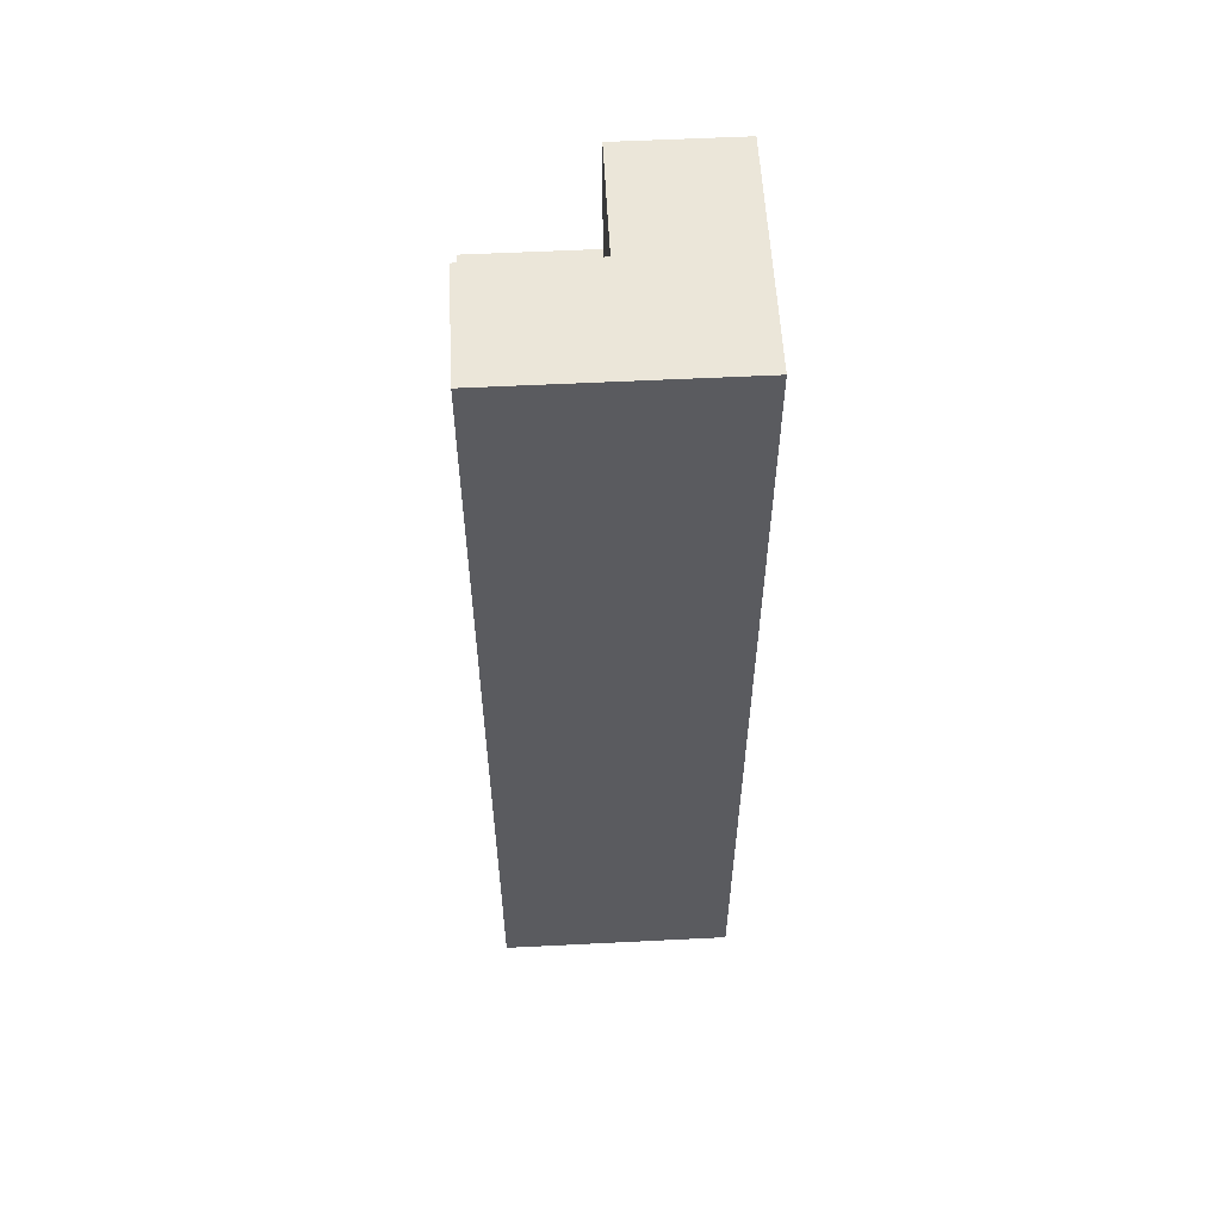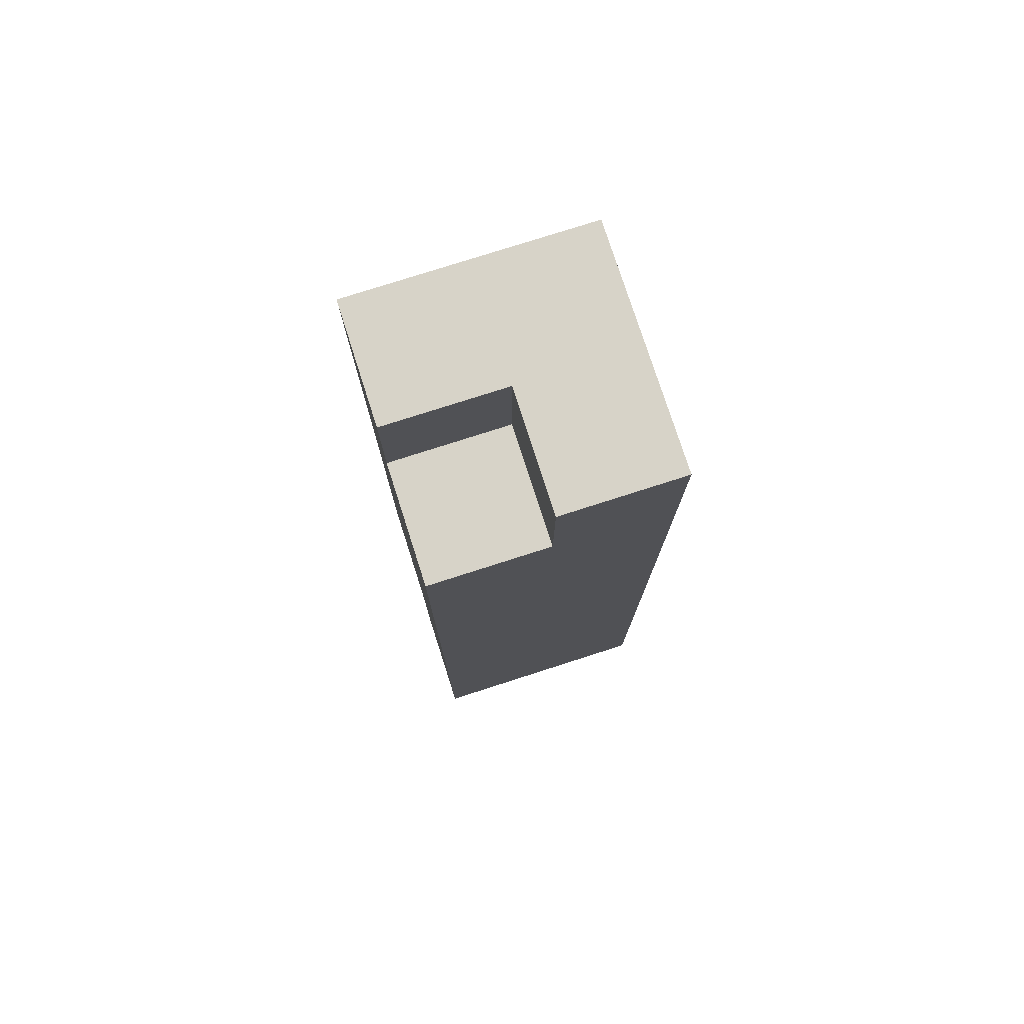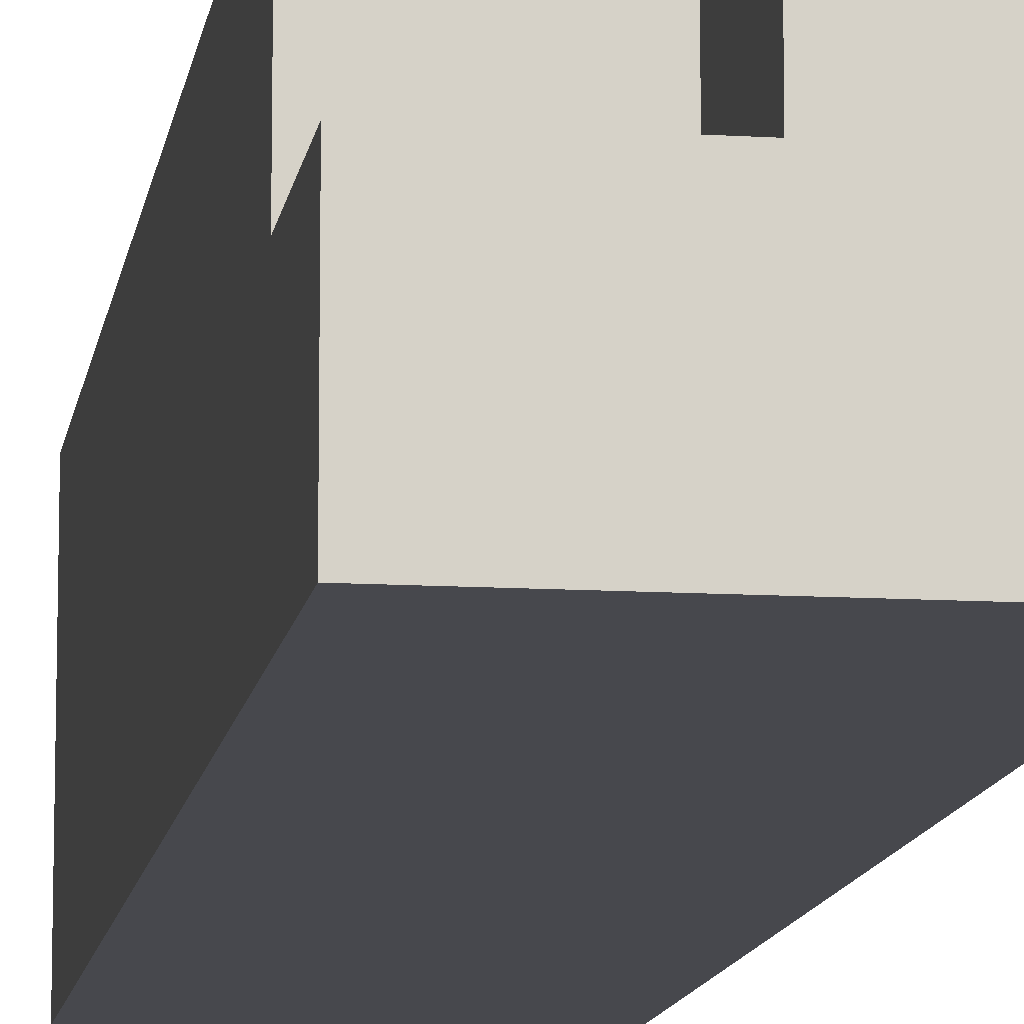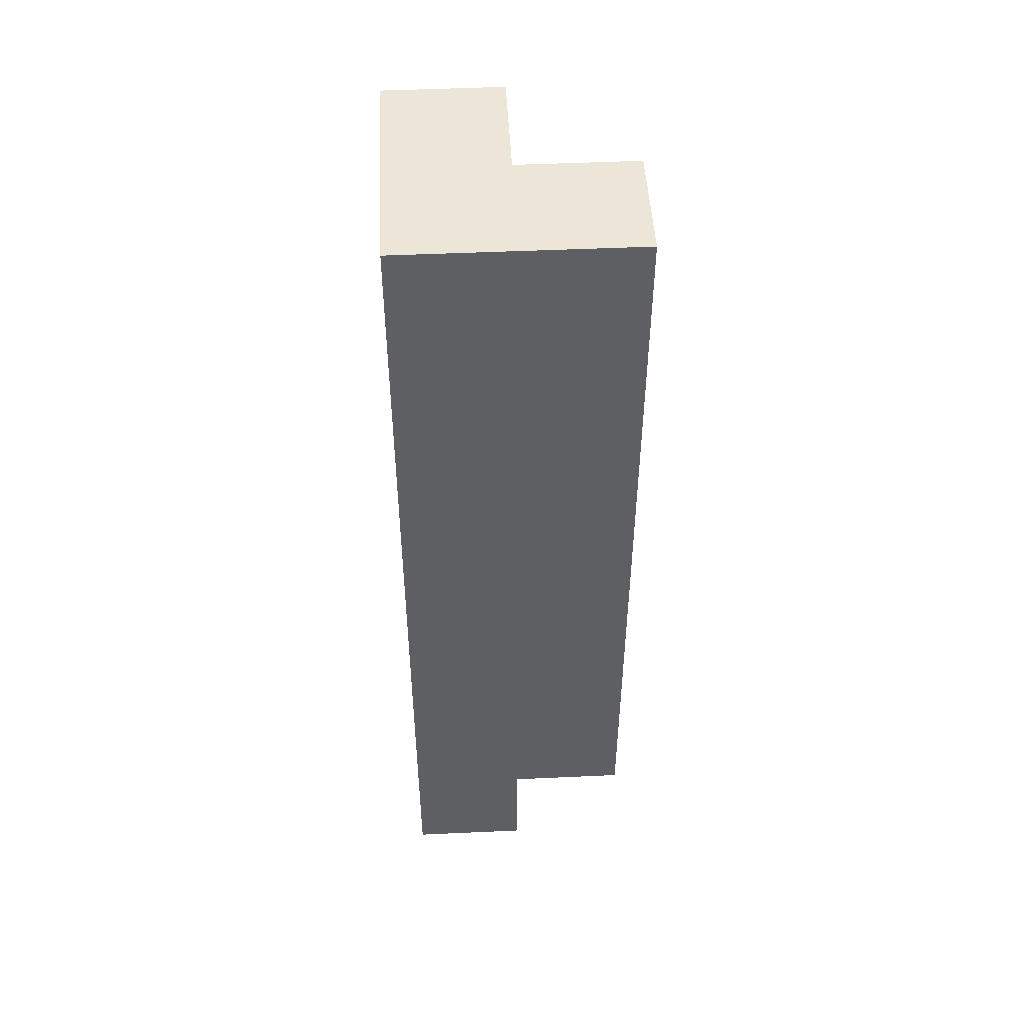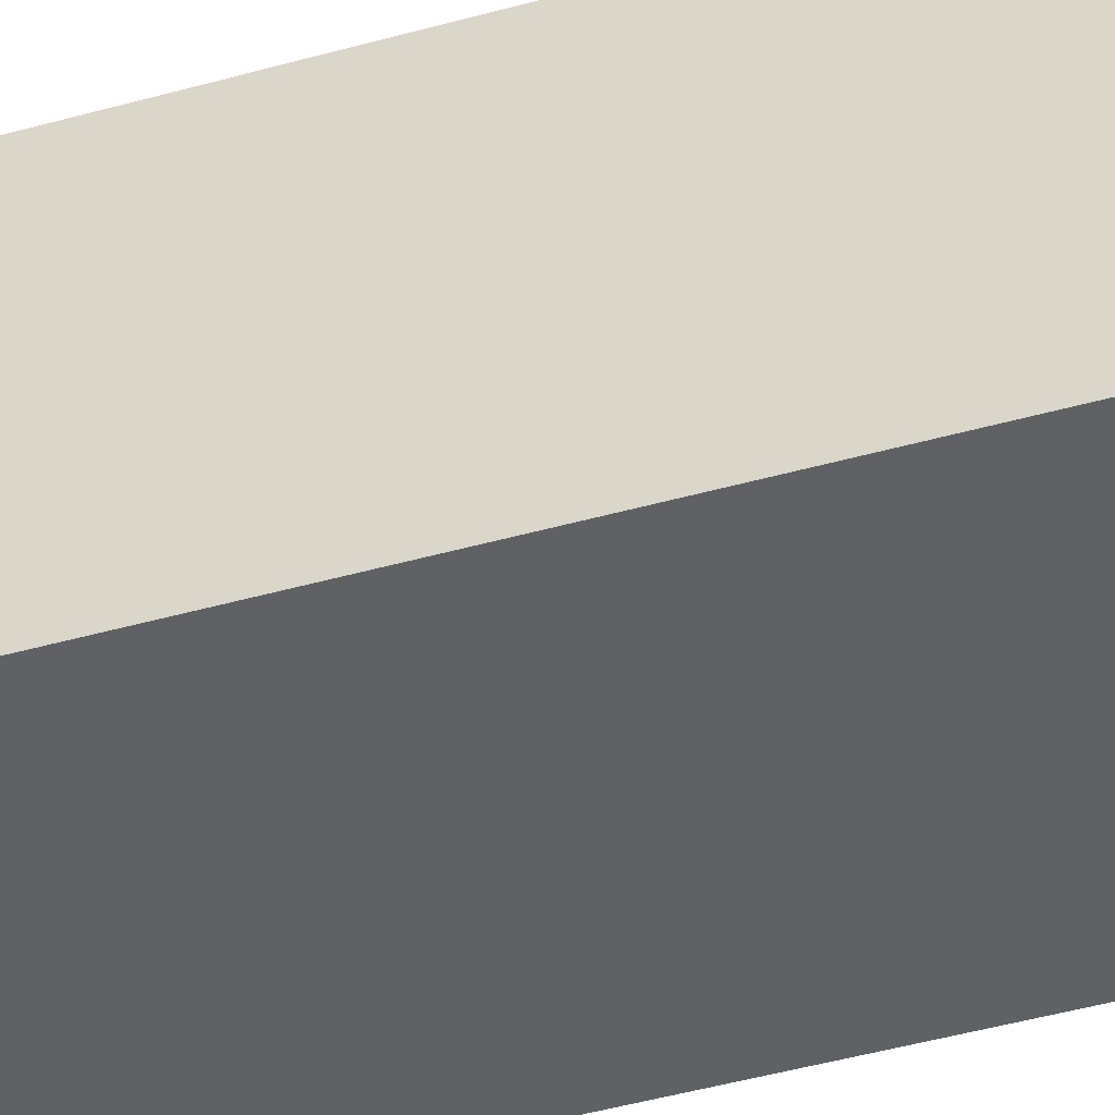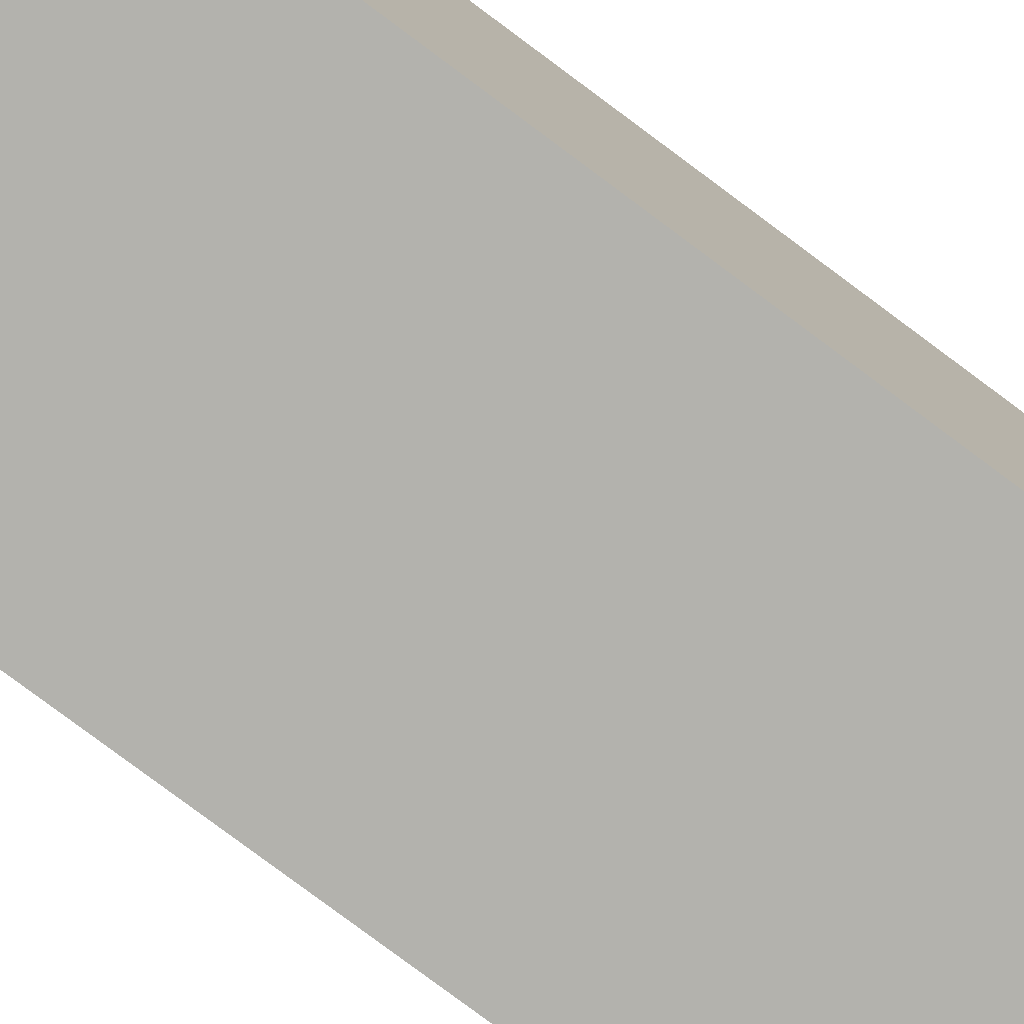
<metadata>
{"format":"obj","ext":"obj","renderer":"f3d","projection":"perspective","resolution":1024,"background":"white","views":[{"elev":56.7,"azim":-3.0,"up":"+Z"},{"elev":77.1,"azim":-107.8,"up":"+Z"},{"elev":-11.7,"azim":-8.4,"up":"+Y"},{"elev":48.8,"azim":87.1,"up":"+Z"},{"elev":-46.5,"azim":107.7,"up":"+Y"},{"elev":-79.4,"azim":53.3,"up":"+Y"}]}
</metadata>
<code>
v 3 0 6
v 3 0 -2
v 3 1 6
v 3 1 5
v 3 2 5
v 3 2 -2
v 4 1 6
v 4 1 5
v 4 2 6
v 4 2 5
v 4 1 -1
v 4 1 -2
v 4 2 -1
v 4 2 -2
v 5 0 6
v 5 0 -2
v 5 1 -1
v 5 1 -2
v 5 2 6
v 5 2 -1
v 3 0 6
v 3 1 6
v 4 1 6
v 4 2 6
v 5 0 6
v 5 2 6
v 3 1 5
v 3 2 5
v 4 1 5
v 4 2 5
v 4 1 -1
v 4 2 -1
v 5 1 -1
v 5 2 -1
v 3 0 -2
v 3 2 -2
v 4 1 -2
v 4 2 -2
v 5 0 -2
v 5 1 -2
v 3 0 6
v 5 0 6
v 3 0 -2
v 5 0 -2
v 3 1 6
v 4 1 6
v 3 1 5
v 4 1 5
v 4 1 -1
v 5 1 -1
v 4 1 -2
v 5 1 -2
v 4 2 6
v 5 2 6
v 3 2 5
v 4 2 5
v 4 2 -1
v 5 2 -1
v 3 2 -2
v 4 2 -2
f 3 2 1
f 4 2 3
f 5 2 4
f 6 2 5
f 9 8 7
f 10 8 9
f 11 12 13
f 13 12 14
f 15 16 17
f 17 16 18
f 15 17 19
f 19 17 20
f 23 22 21
f 25 23 21
f 25 24 23
f 26 24 25
f 29 28 27
f 30 28 29
f 31 32 33
f 33 32 34
f 35 36 37
f 37 36 38
f 35 37 39
f 39 37 40
f 43 42 41
f 44 42 43
f 45 46 47
f 47 46 48
f 49 50 51
f 51 50 52
f 53 54 56
f 56 54 57
f 55 56 57
f 57 54 58
f 55 57 59
f 59 57 60

</code>
